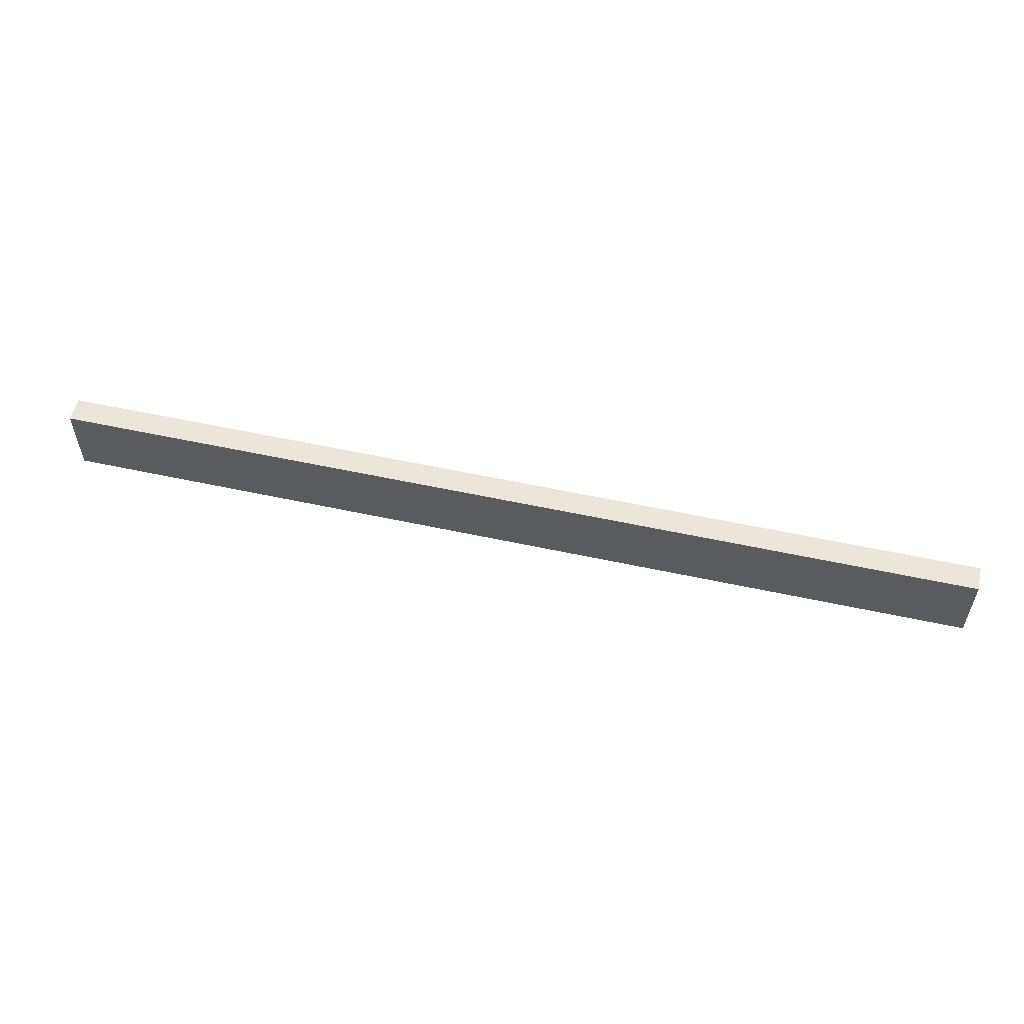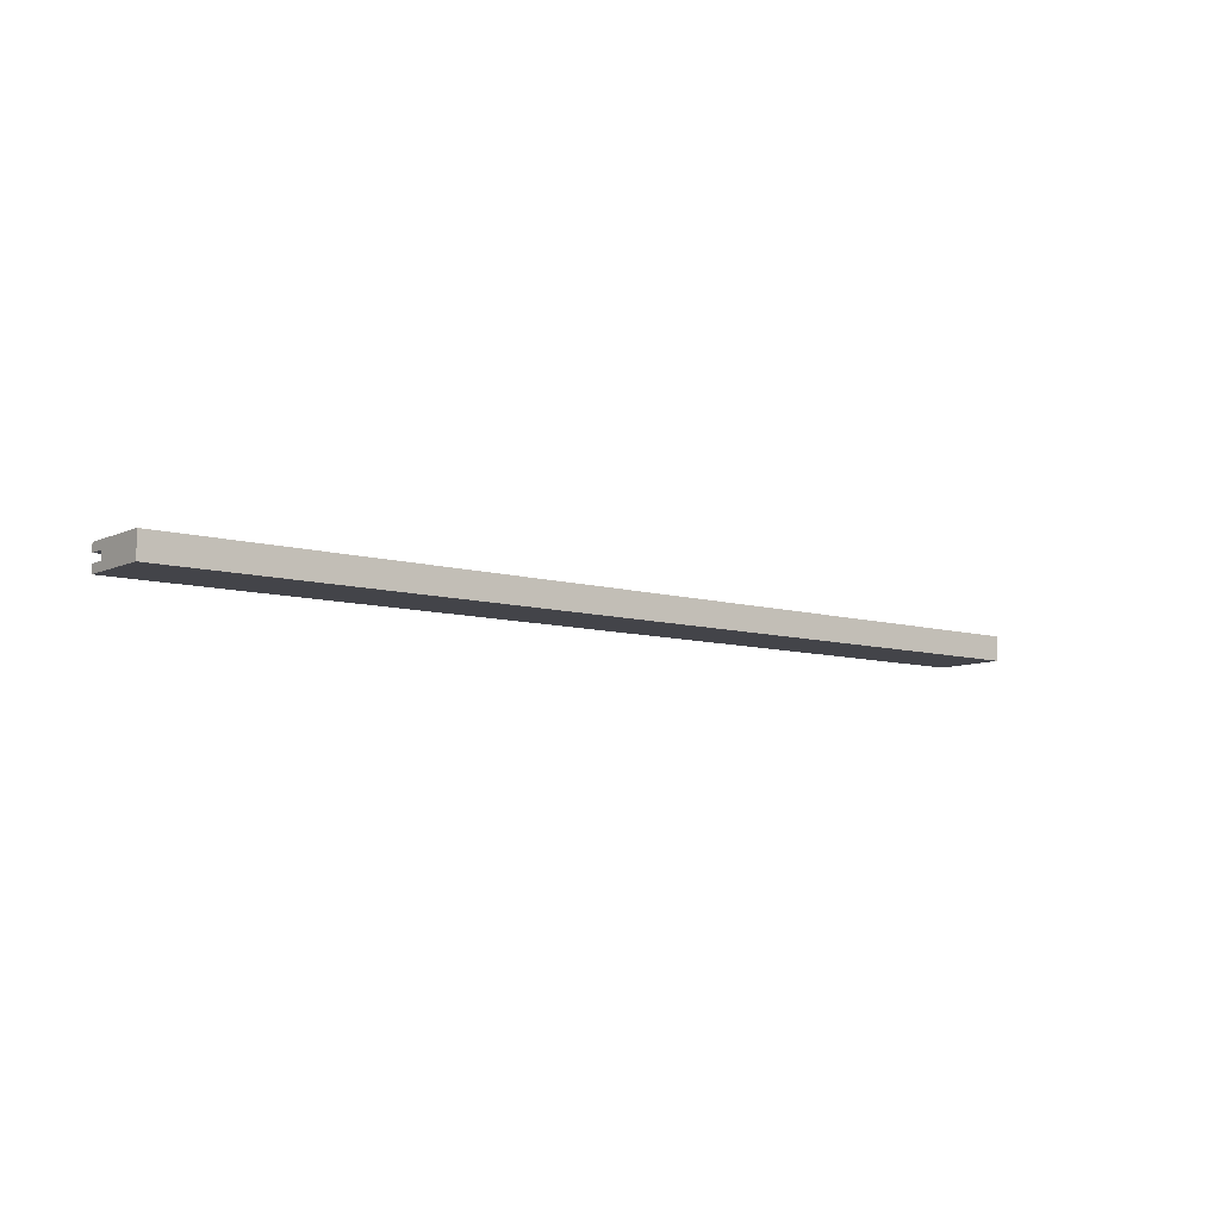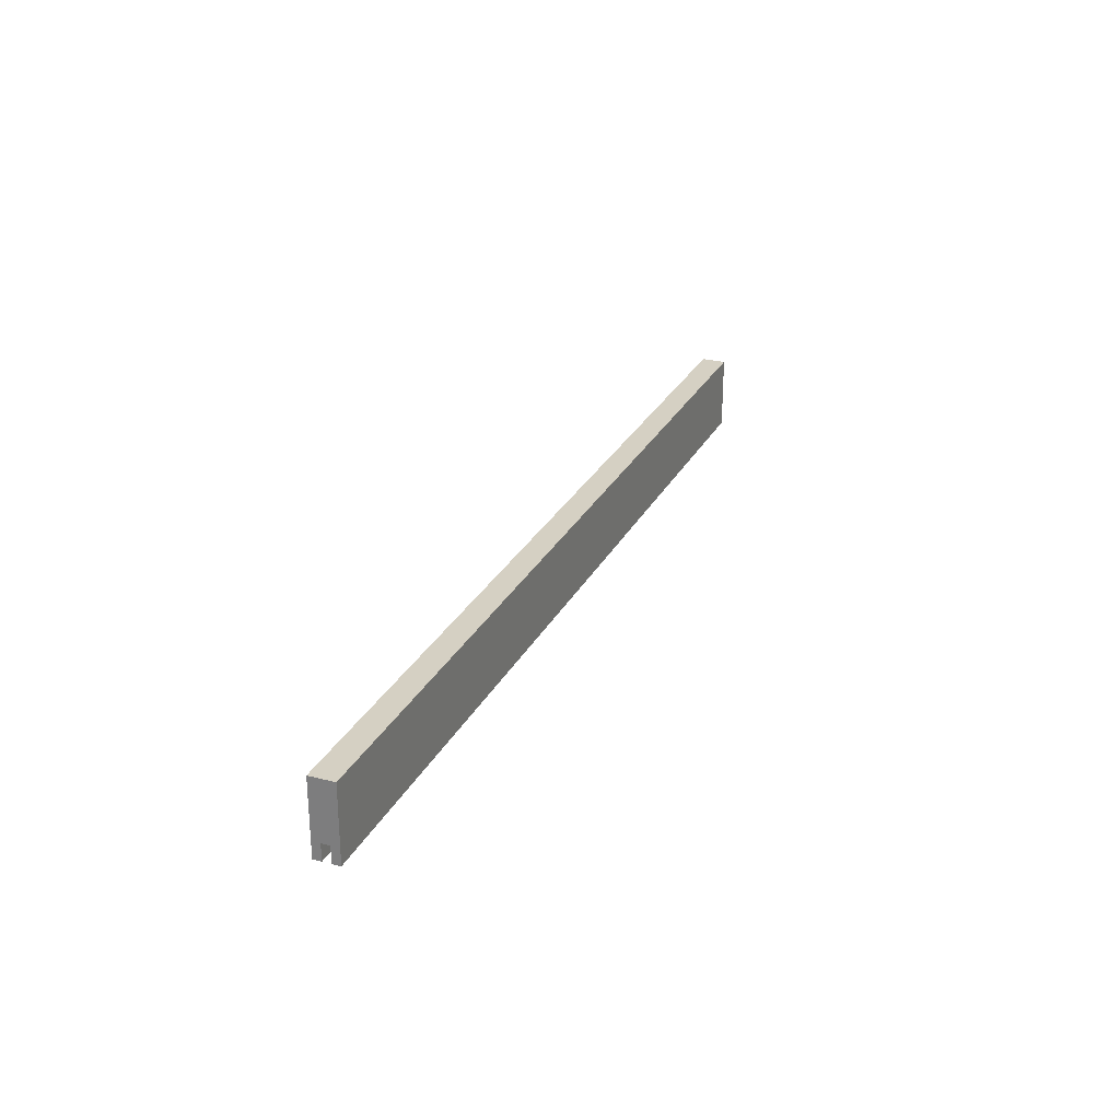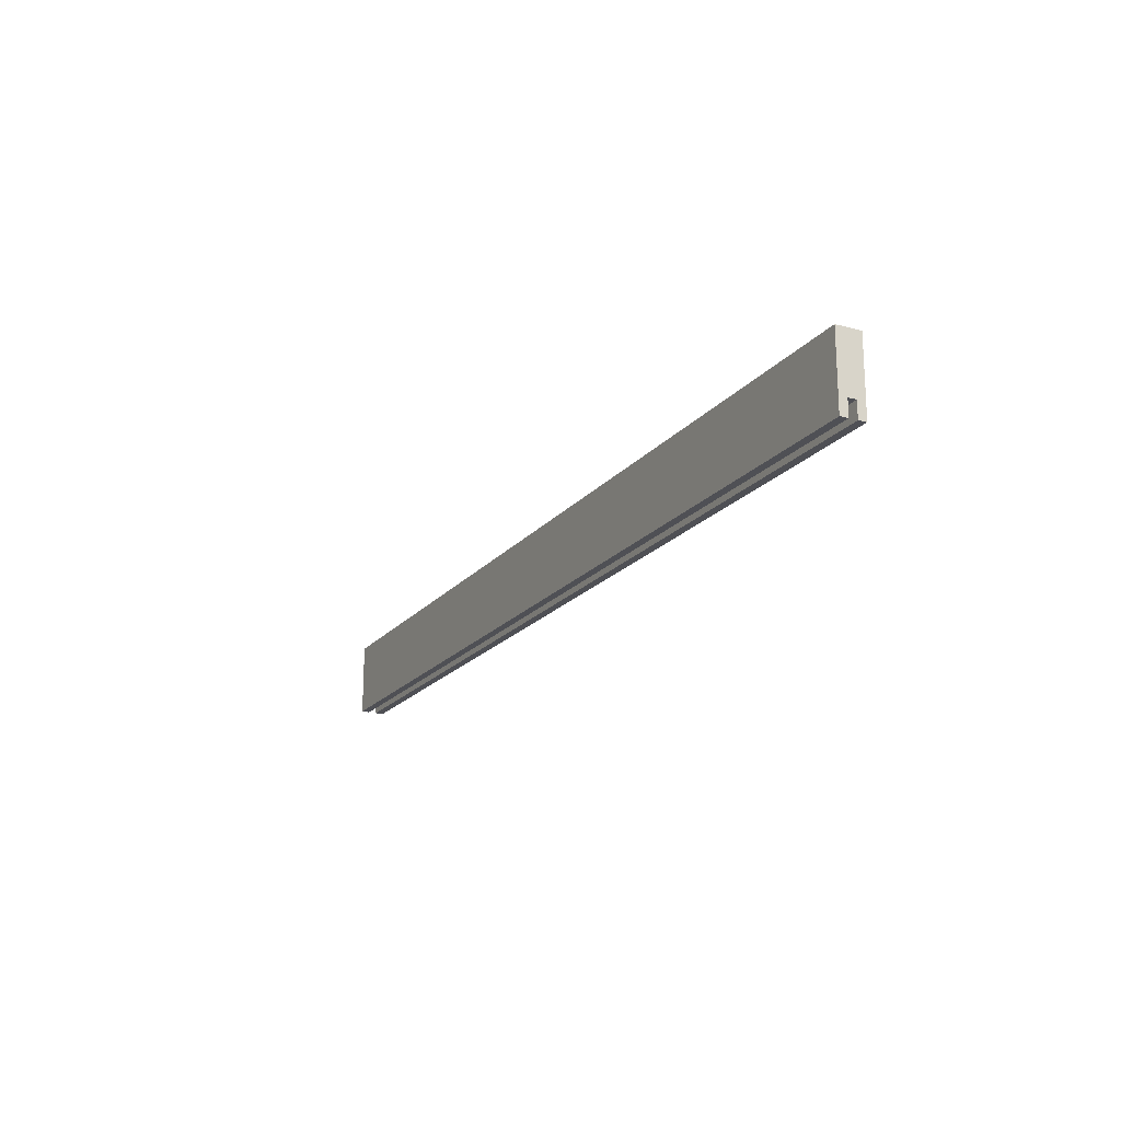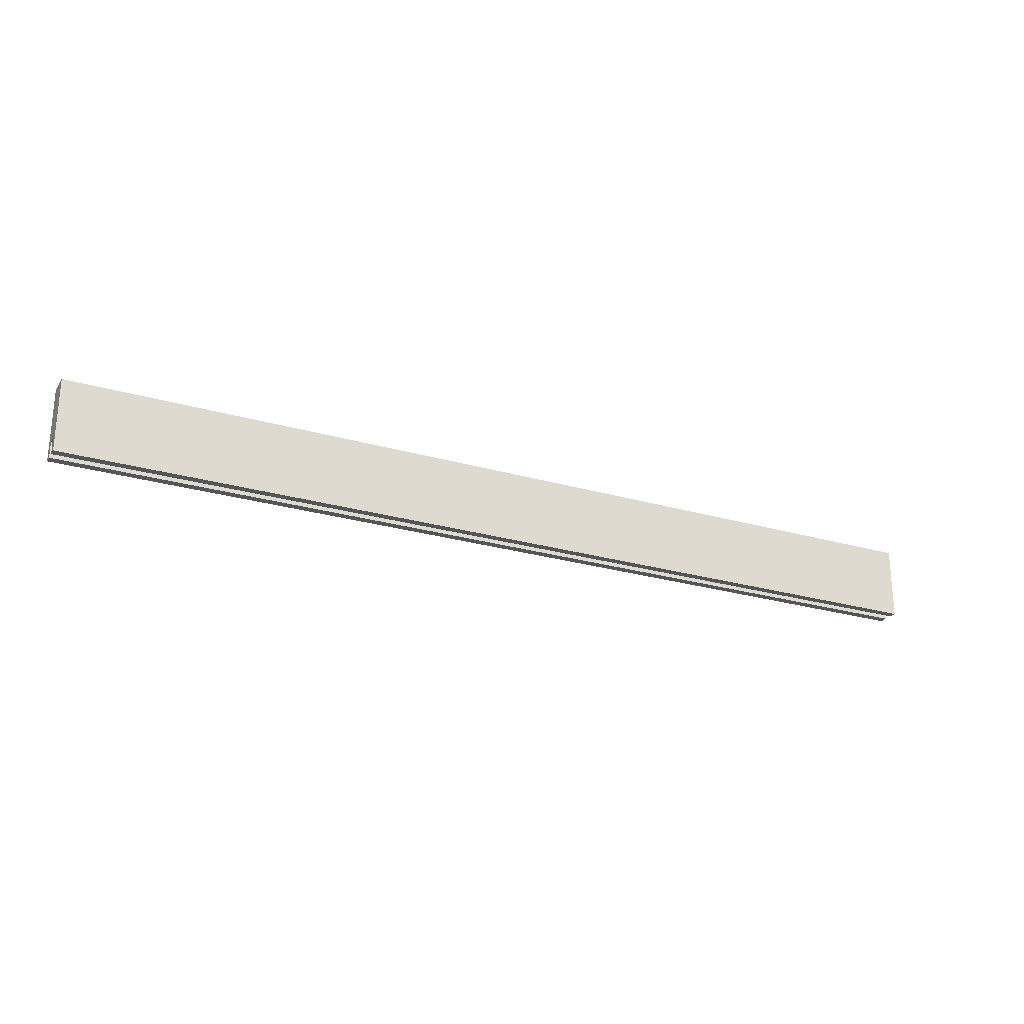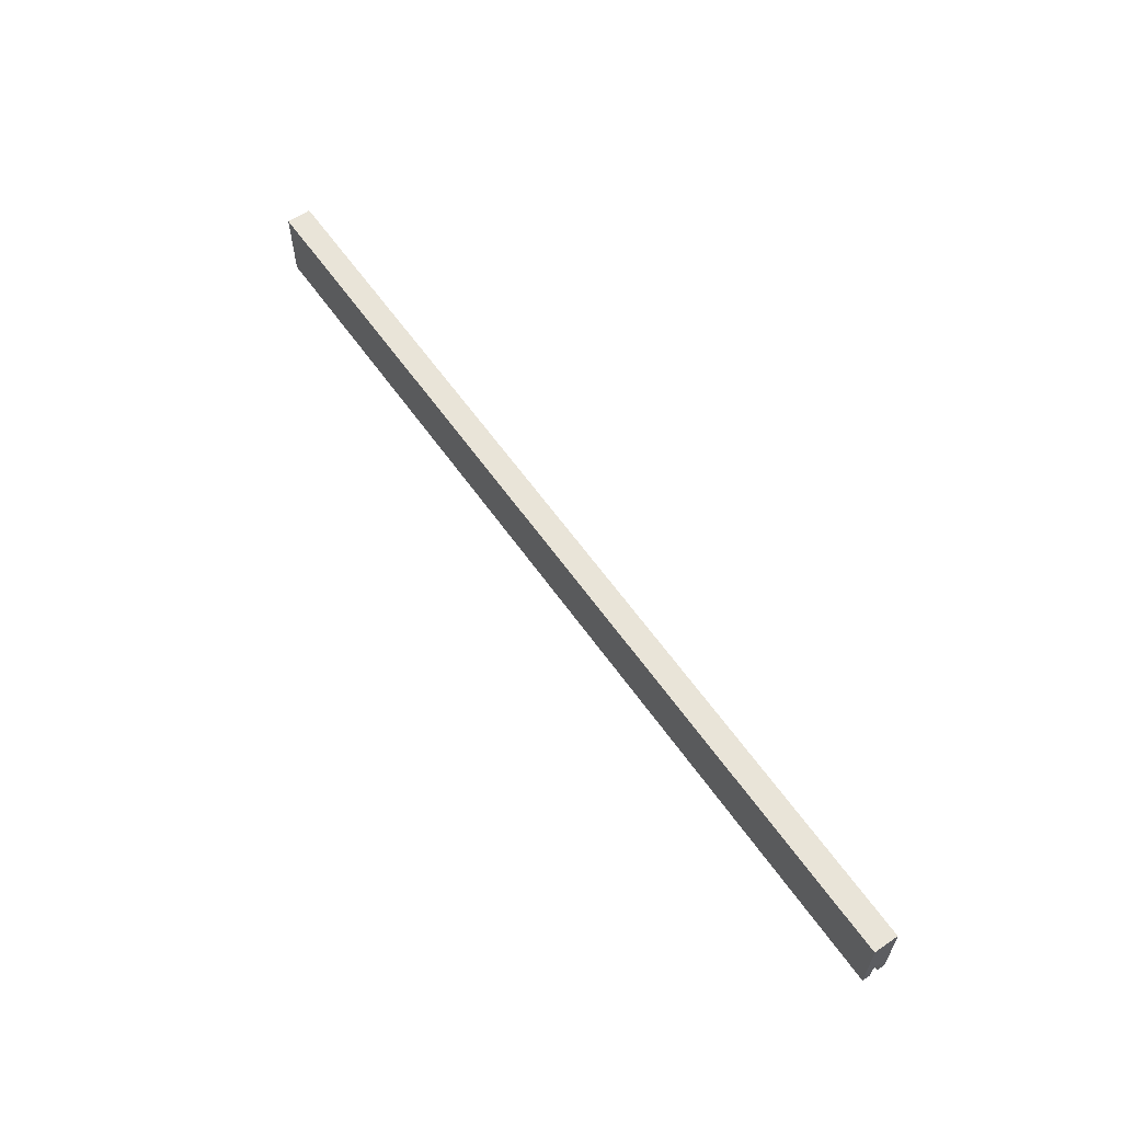
<metadata>
{"format":"obj","ext":"obj","renderer":"f3d","projection":"perspective","resolution":1024,"background":"white","views":[{"elev":55.5,"azim":12.9,"up":"+Z"},{"elev":-8.4,"azim":-38.9,"up":"+Y"},{"elev":26.3,"azim":-68.2,"up":"+Z"},{"elev":-19.3,"azim":62.9,"up":"+Z"},{"elev":-24.7,"azim":-25.7,"up":"+Z"},{"elev":60.1,"azim":-124.8,"up":"+Z"}]}
</metadata>
<code>
o F._Stiles6/F._Stiles12/mesh29/mesh29-geometry#mesh29-geometry
v -0.3359 -0.2427 0.1011
v -0.3359 -0.2537 0.1011
v -0.3359 -0.2427 0.06799
v -0.7553 -0.2427 0.1011
v -0.3359 -0.2463 0.07535
v -0.7553 -0.2427 0.06799
v -0.7553 -0.2537 0.1011
v -0.3359 -0.2463 0.06799
v -0.3359 -0.25 0.07535
v -0.7553 -0.2463 0.06799
v -0.7553 -0.2463 0.07535
v -0.7553 -0.2537 0.06799
v -0.3359 -0.2537 0.06799
v -0.7553 -0.25 0.07535
v -0.3359 -0.25 0.06799
v -0.7553 -0.25 0.06799
f 1 2 3
f 1 4 2
f 5 3 2
f 3 6 1
f 4 1 6
f 7 2 4
f 8 3 5
f 5 2 9
f 6 3 10
f 6 11 4
f 7 12 2
f 7 4 12
f 8 10 3
f 8 5 10
f 13 9 2
f 5 9 11
f 10 11 6
f 14 4 11
f 13 2 12
f 14 12 4
f 11 10 5
f 15 9 13
f 14 11 9
f 12 16 13
f 16 12 14
f 15 16 9
f 15 13 16
f 14 9 16
f 3 2 1
f 2 4 1
f 2 3 5
f 1 6 3
f 6 1 4
f 4 2 7
f 5 3 8
f 9 2 5
f 10 3 6
f 4 11 6
f 2 12 7
f 12 4 7
f 3 10 8
f 10 5 8
f 2 9 13
f 11 9 5
f 6 11 10
f 11 4 14
f 12 2 13
f 4 12 14
f 5 10 11
f 13 9 15
f 9 11 14
f 13 16 12
f 14 12 16
f 9 16 15
f 16 13 15
f 16 9 14

</code>
